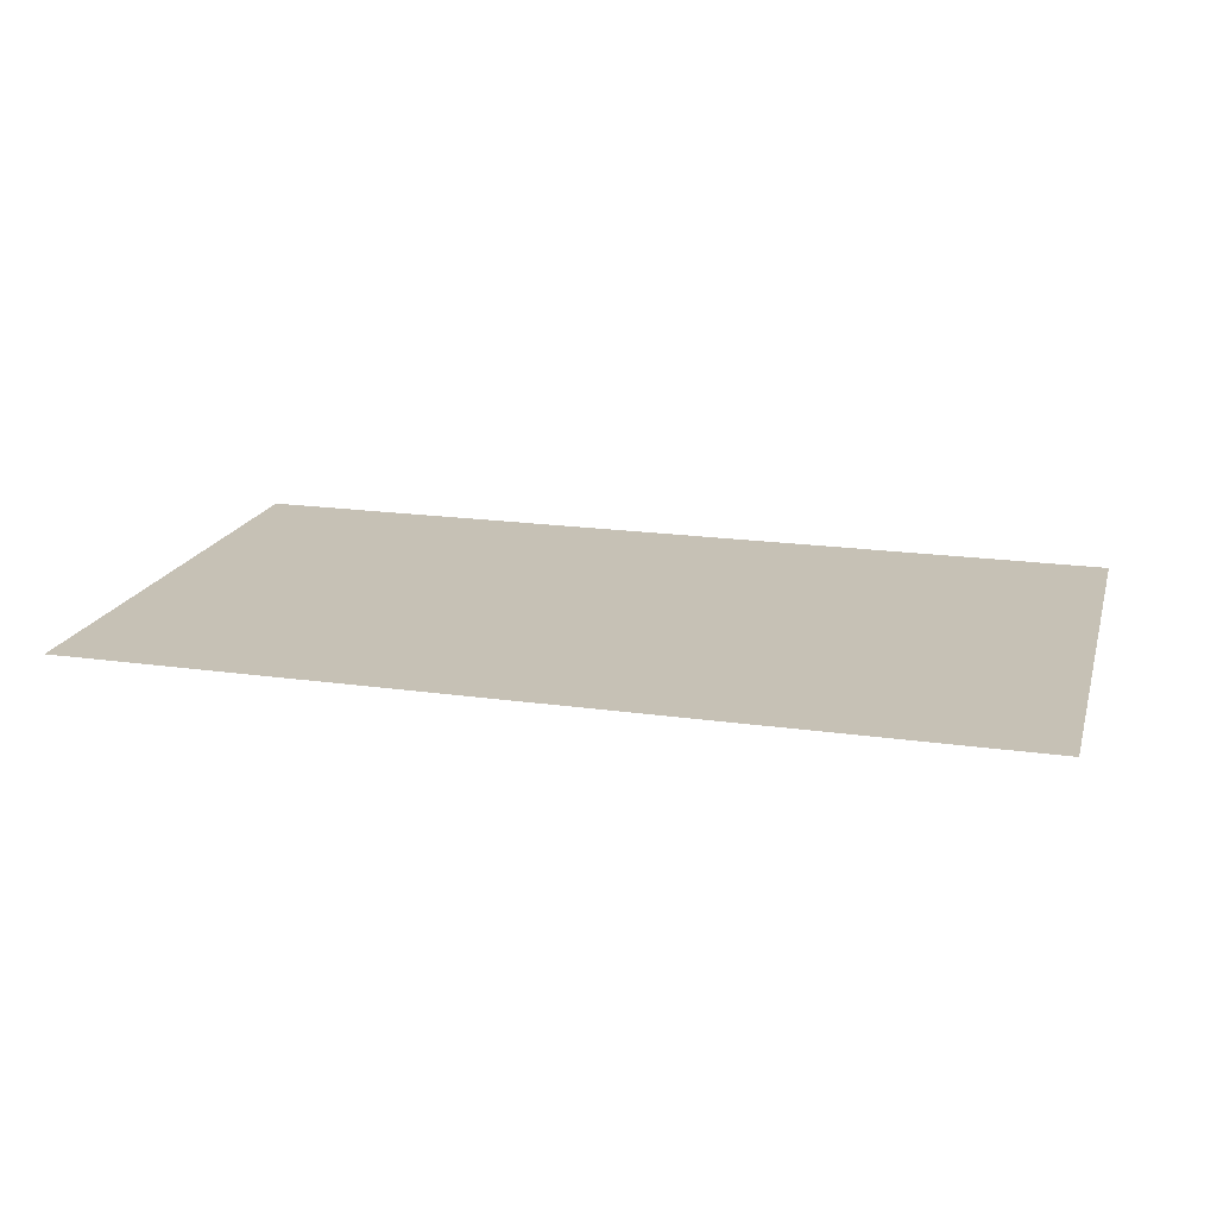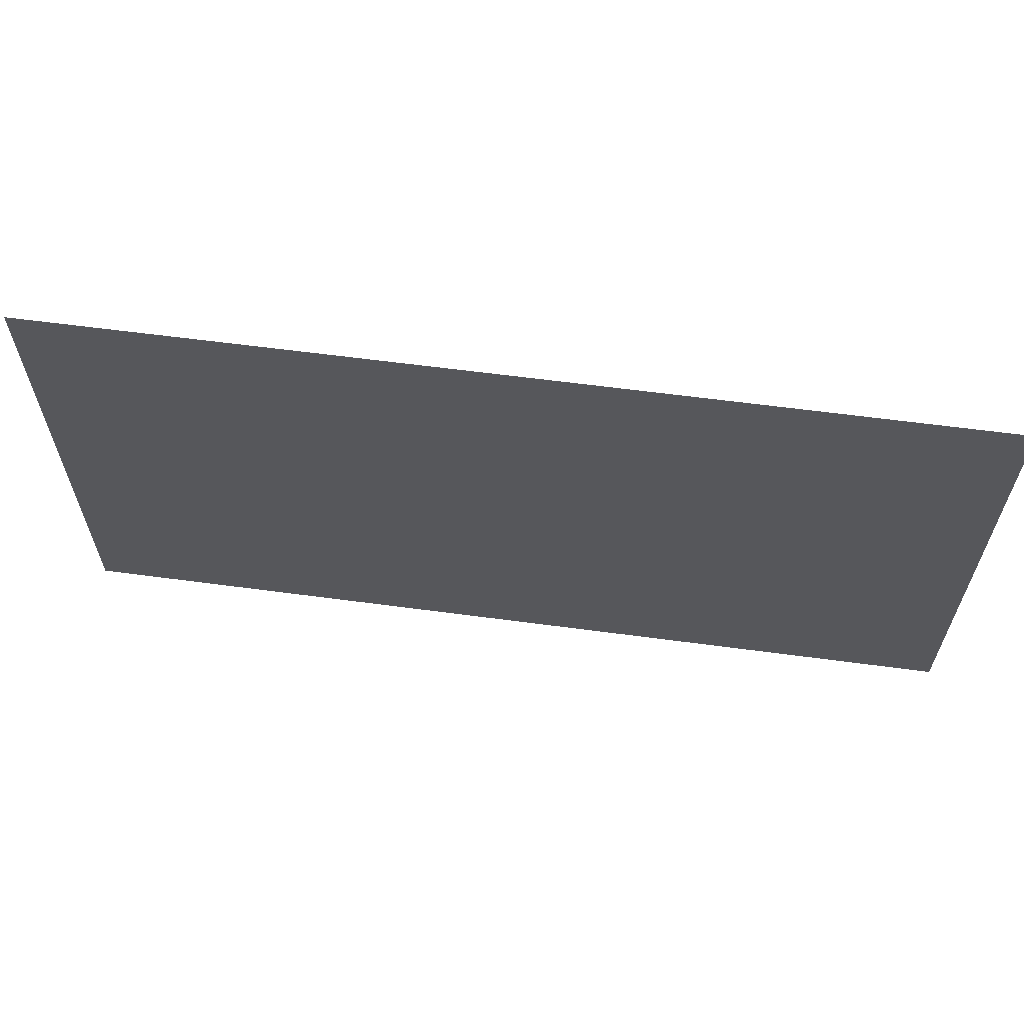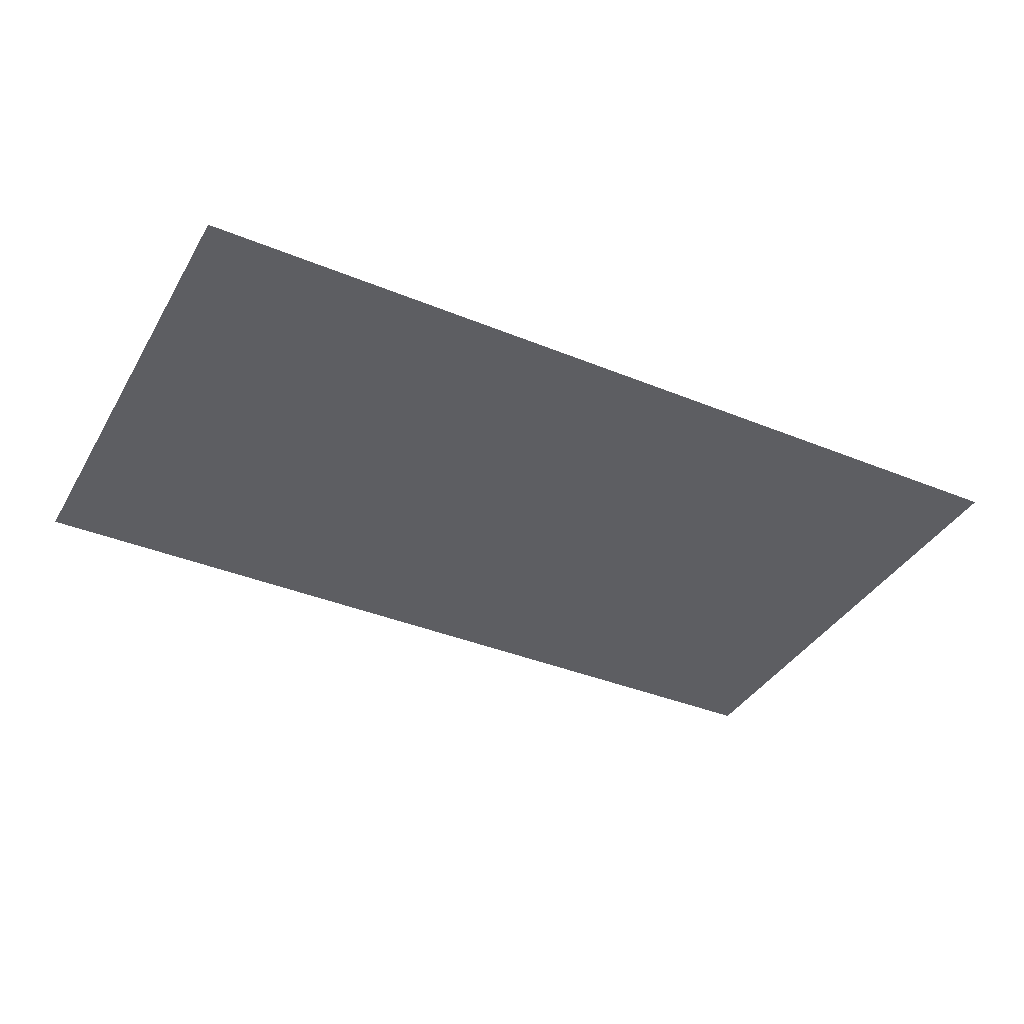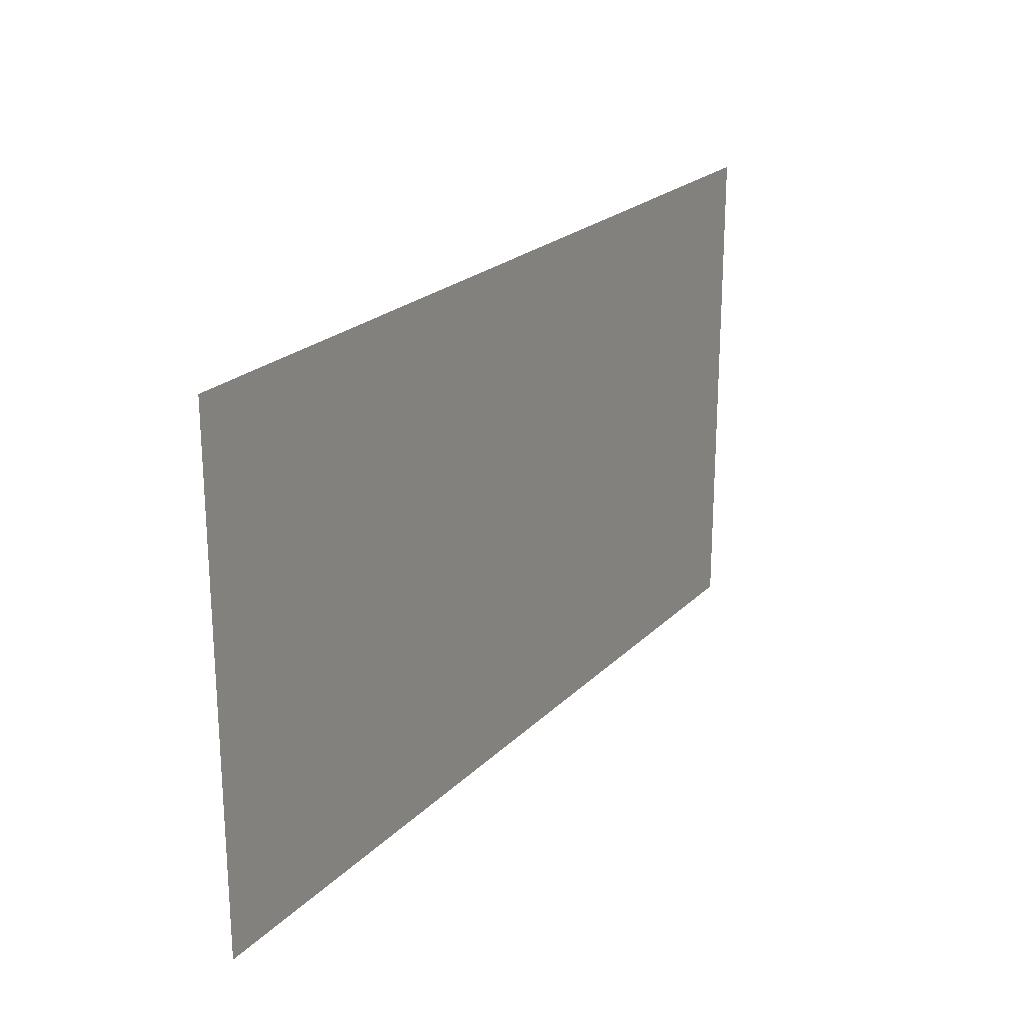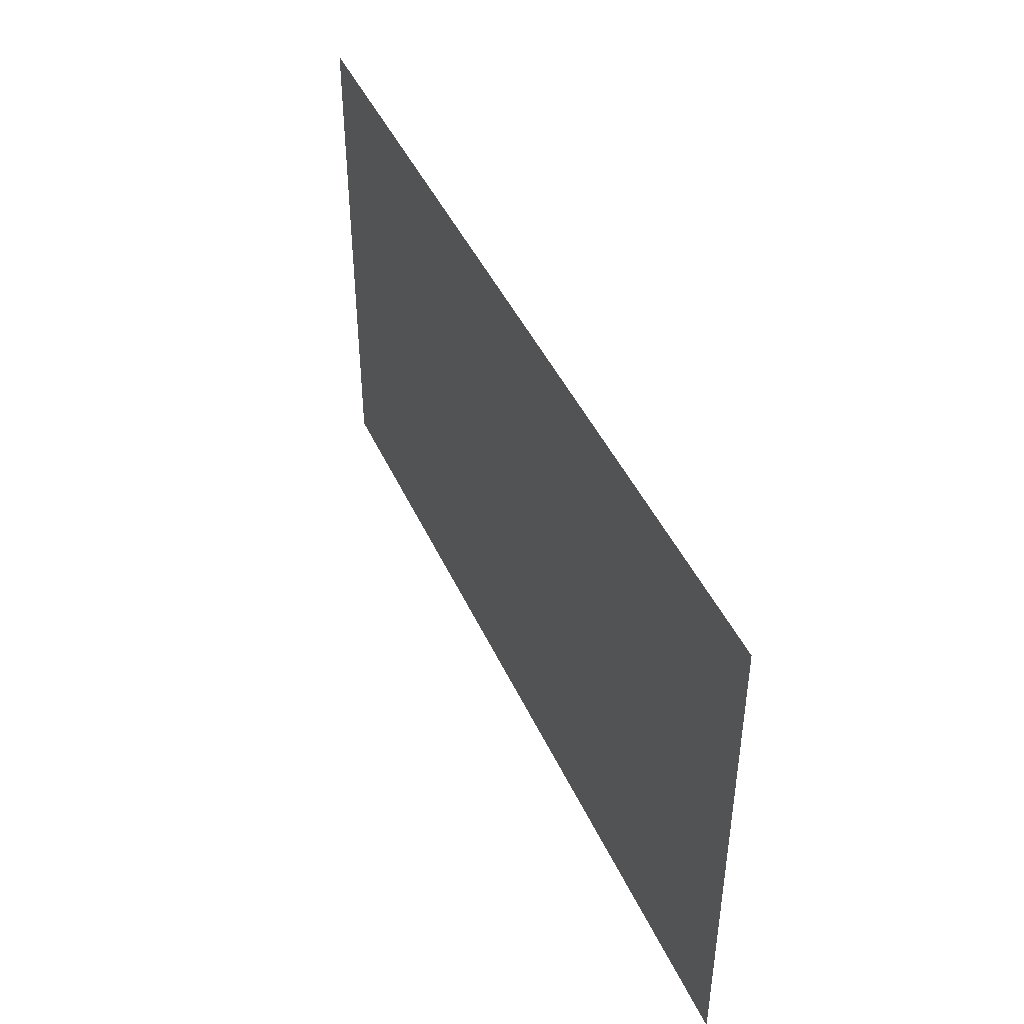
<metadata>
{"format":"obj","ext":"obj","renderer":"f3d","projection":"perspective","resolution":1024,"background":"white","views":[{"elev":18.7,"azim":-164.8,"up":"+Z"},{"elev":62.3,"azim":7.7,"up":"+Y"},{"elev":-38.3,"azim":-27.4,"up":"+Z"},{"elev":22.3,"azim":-58.3,"up":"+Y"},{"elev":44.2,"azim":66.7,"up":"+Y"}]}
</metadata>
<code>
o Plane
v 1e-06 -0 0.6675
v 45.63 -0 0.6675
v 1e-06 25.67 0.6675
v 45.63 25.67 0.6675
f 1 2 4 3

</code>
